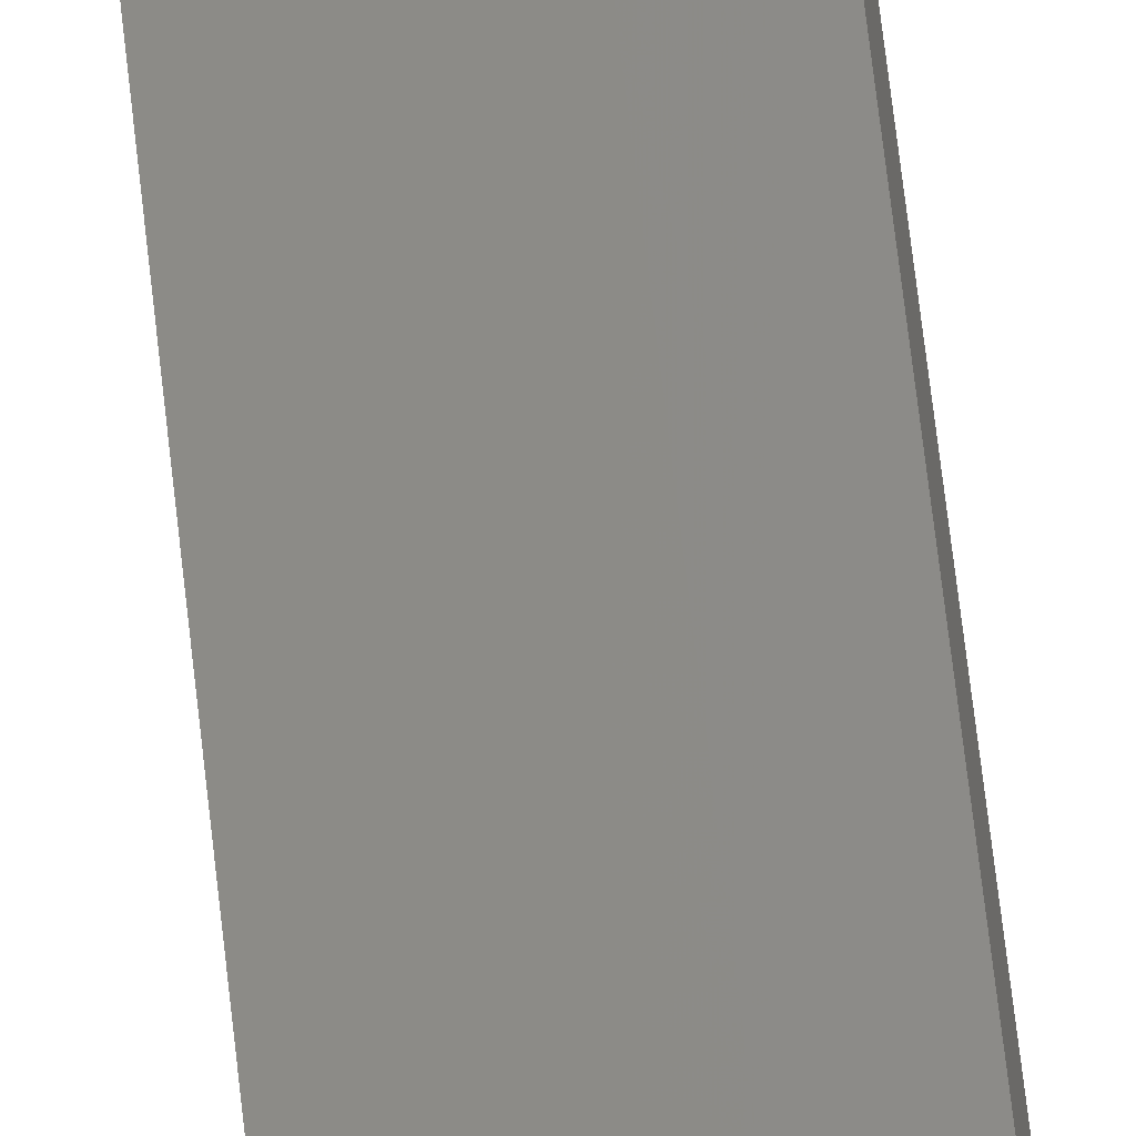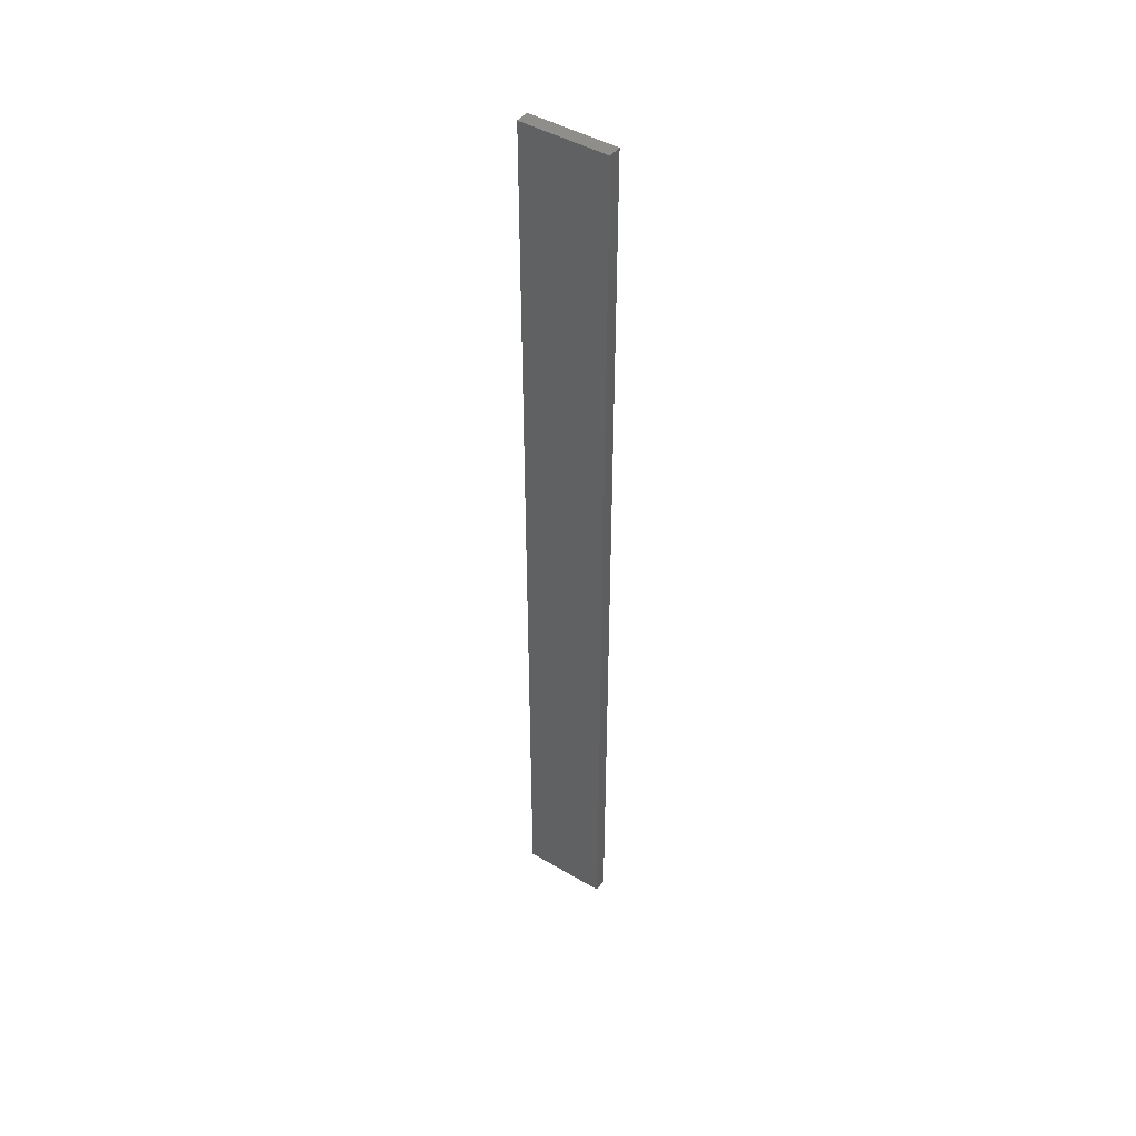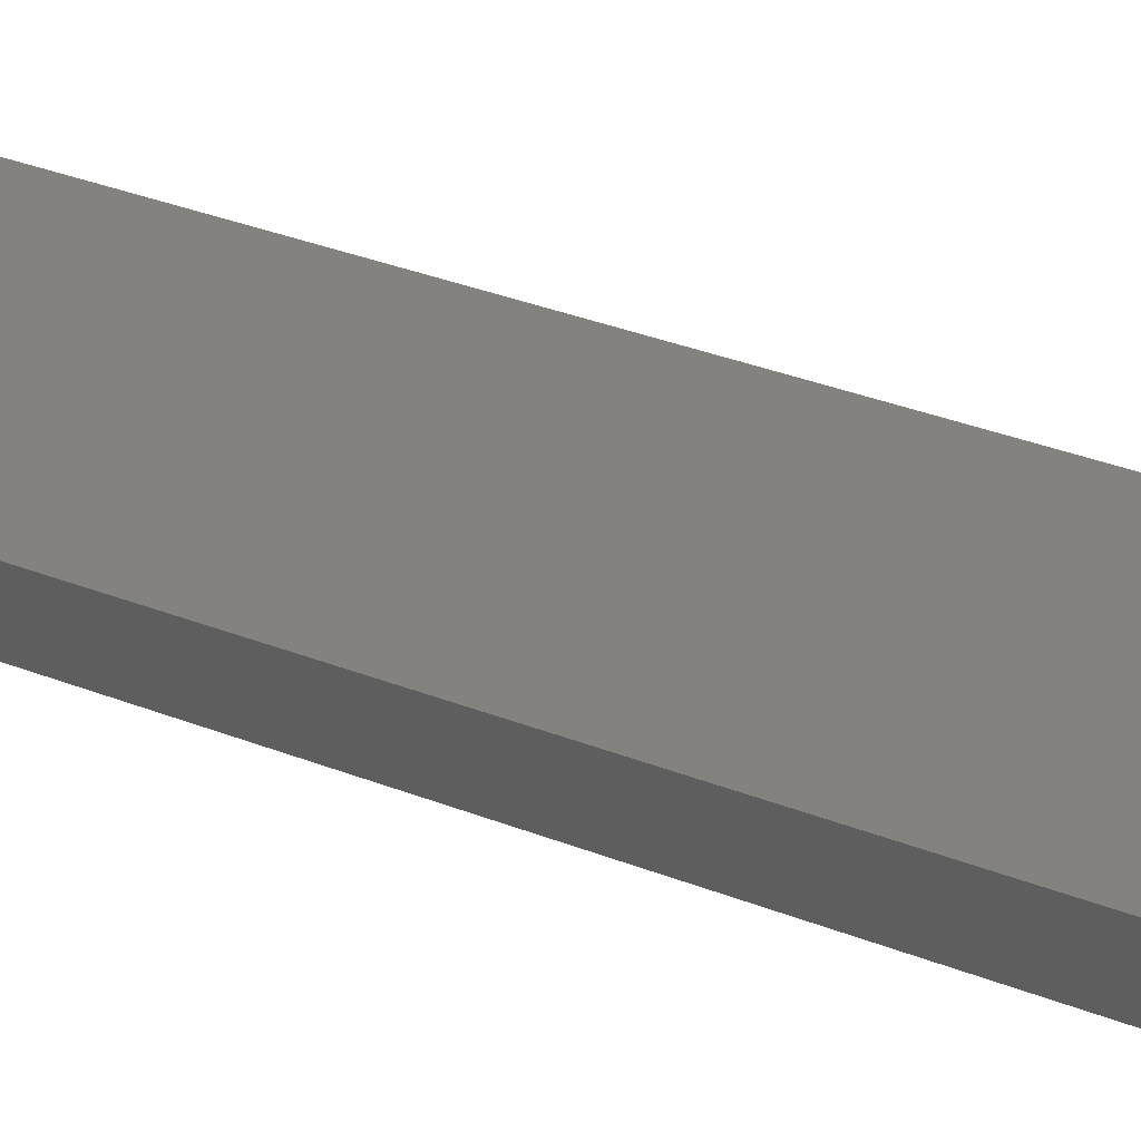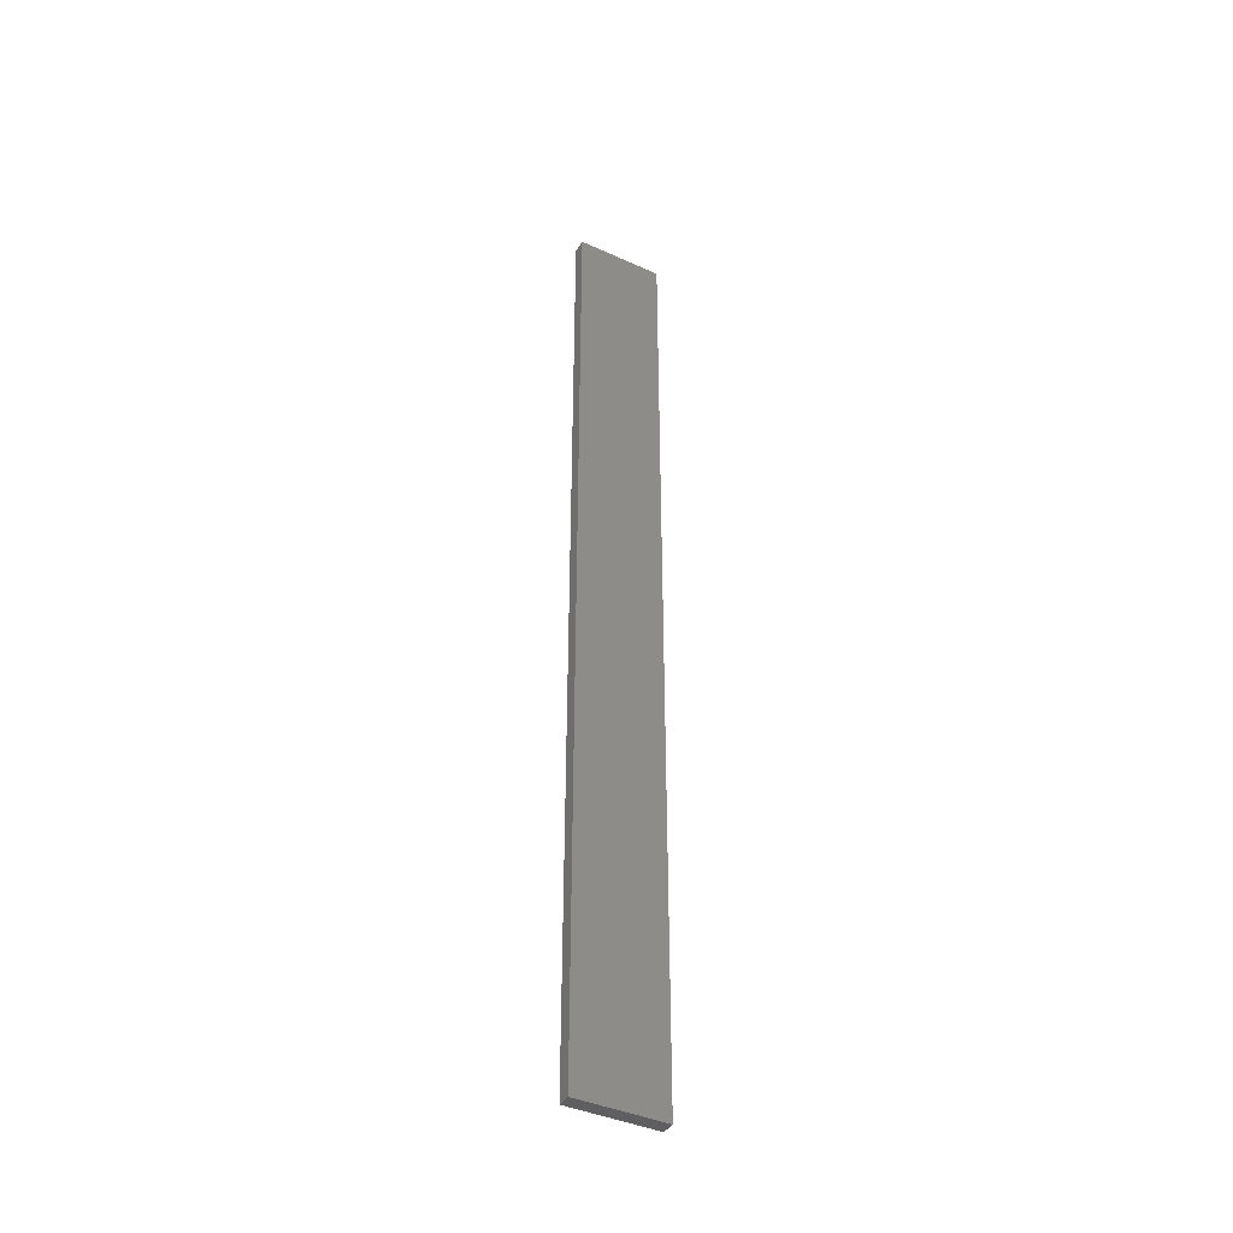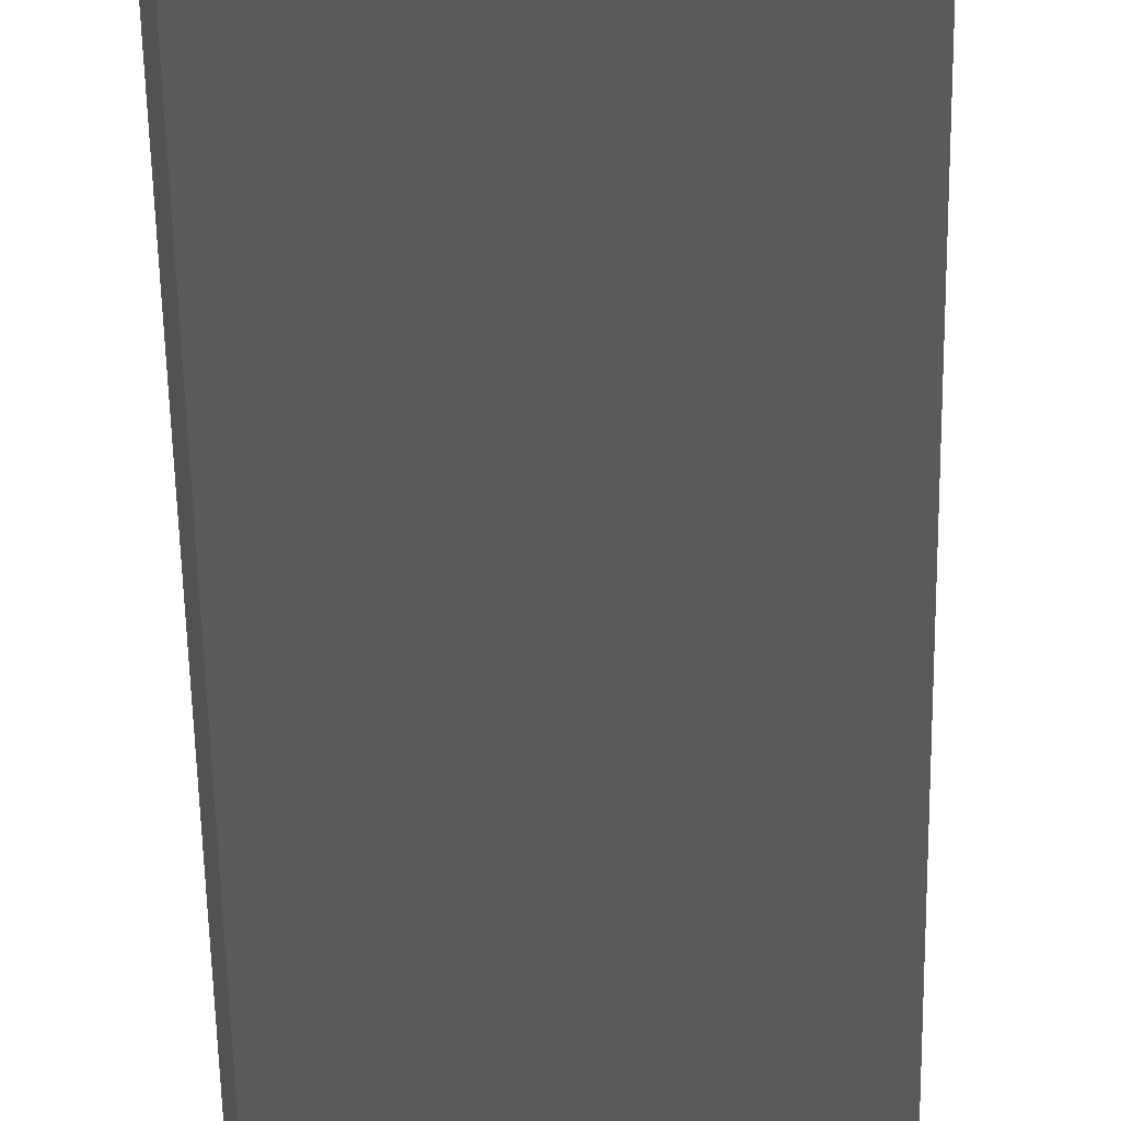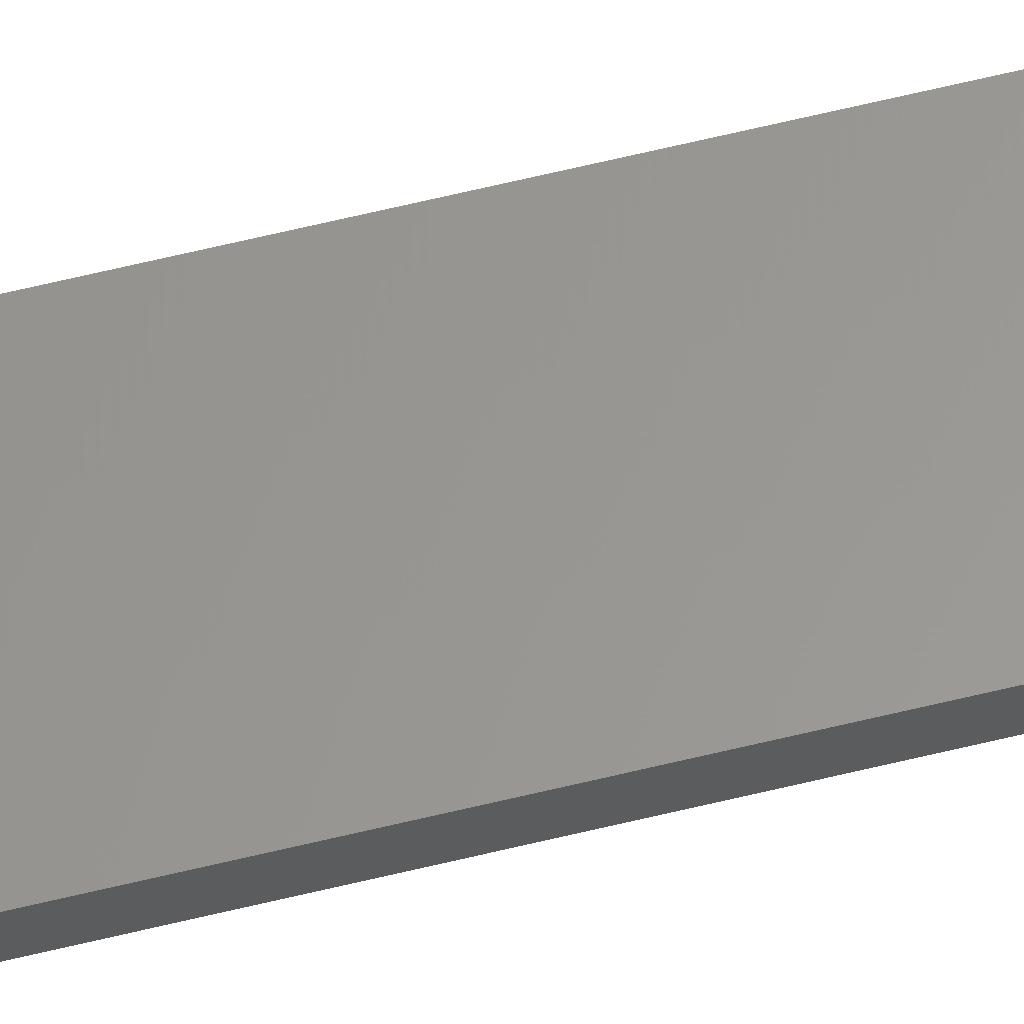
<metadata>
{"format":"stl","ext":"stl","renderer":"f3d","projection":"perspective","resolution":1024,"background":"white","views":[{"elev":62.8,"azim":173.8,"up":"+Y"},{"elev":45.5,"azim":-157.9,"up":"+Z"},{"elev":12.2,"azim":144.7,"up":"+Y"},{"elev":-41.0,"azim":139.1,"up":"+Z"},{"elev":-23.8,"azim":-179.5,"up":"+Y"},{"elev":73.2,"azim":-103.0,"up":"+Y"}]}
</metadata>
<code>
# stl→obj: 16 verts, 28 faces
v 19.19 2.361 -226.9
v 19.19 2.361 -223.4
v 19.29 2.338 -223.4
v 19.29 2.338 -226.9
v 19.4 2.316 -223.4
v 19.4 2.316 -226.9
v 19.5 2.293 -226.9
v 19.5 2.293 -223.4
v 19.49 2.244 -223.4
v 19.49 2.244 -226.9
v 19.18 2.312 -223.4
v 19.28 2.289 -226.9
v 19.28 2.289 -223.4
v 19.39 2.267 -223.4
v 19.18 2.312 -226.9
v 19.39 2.267 -226.9
f 1 2 3
f 4 3 5
f 4 1 3
f 6 4 5
f 7 5 8
f 7 6 5
f 7 8 9
f 10 7 9
f 11 12 13
f 13 12 14
f 15 12 11
f 12 16 14
f 14 10 9
f 16 10 14
f 1 15 11
f 1 11 2
f 10 16 7
f 16 6 7
f 16 12 6
f 12 4 6
f 12 15 4
f 15 1 4
f 14 9 8
f 5 14 8
f 13 14 5
f 3 13 5
f 2 11 13
f 2 13 3

</code>
